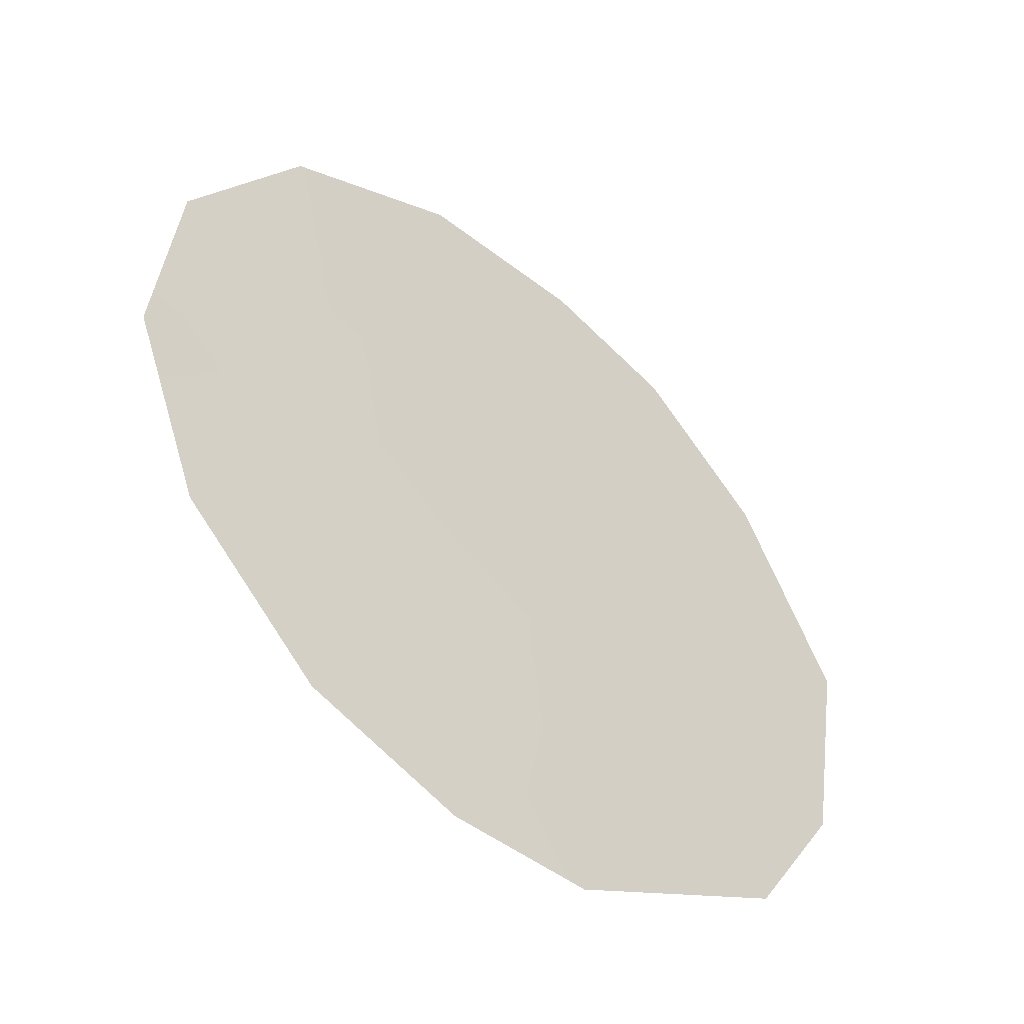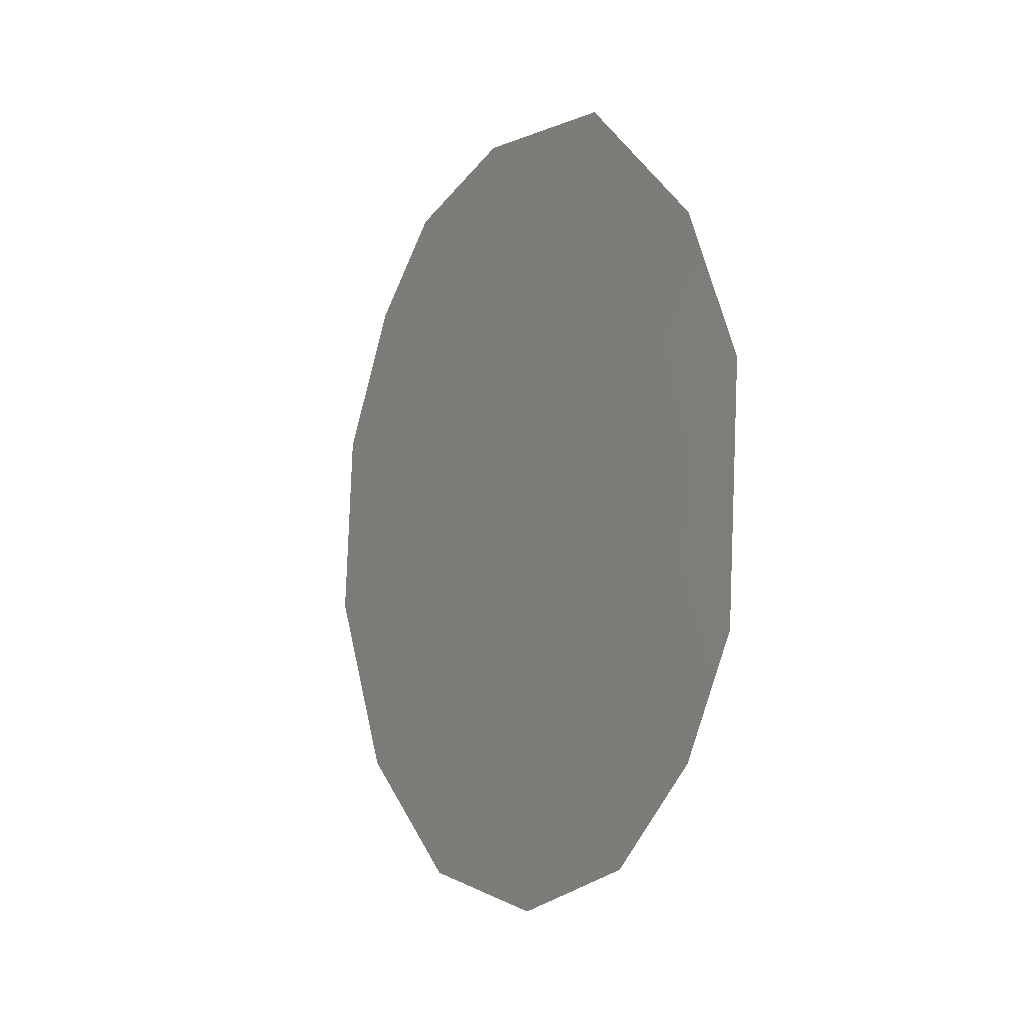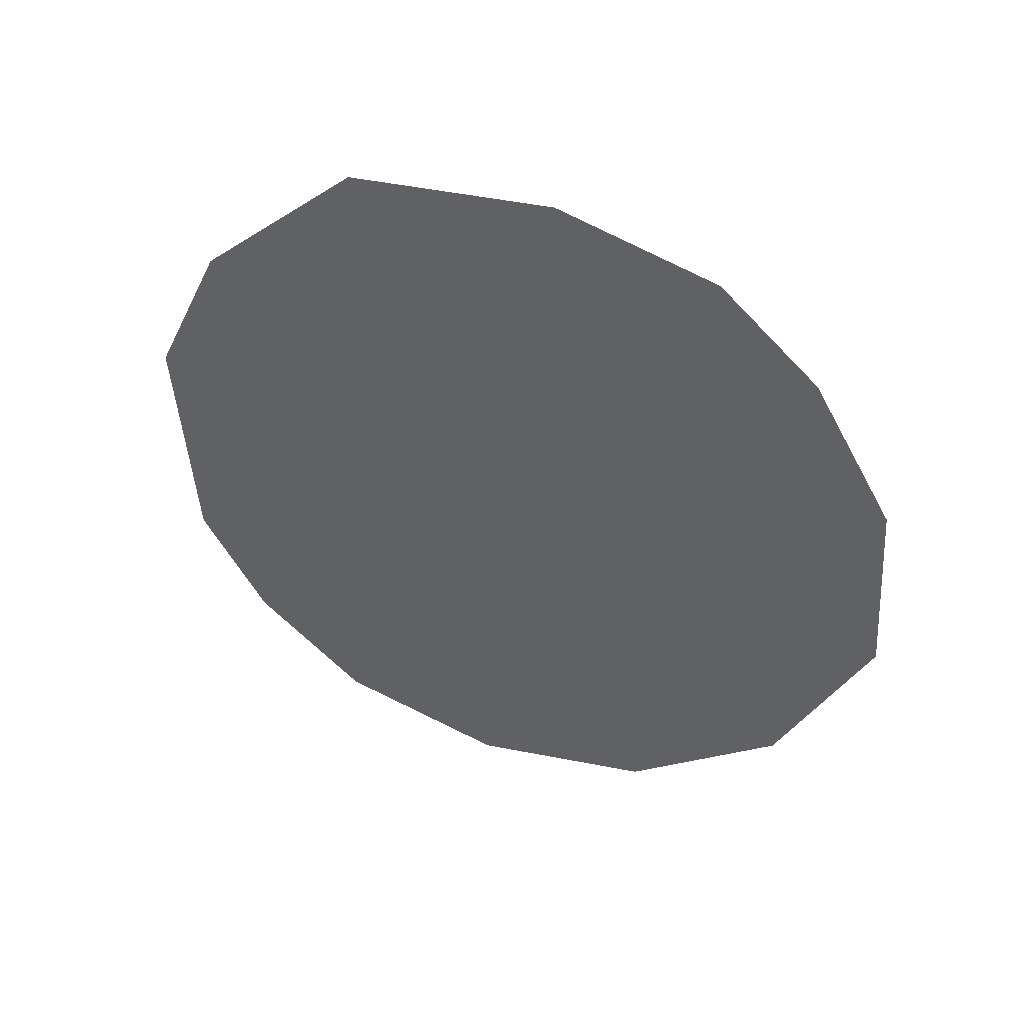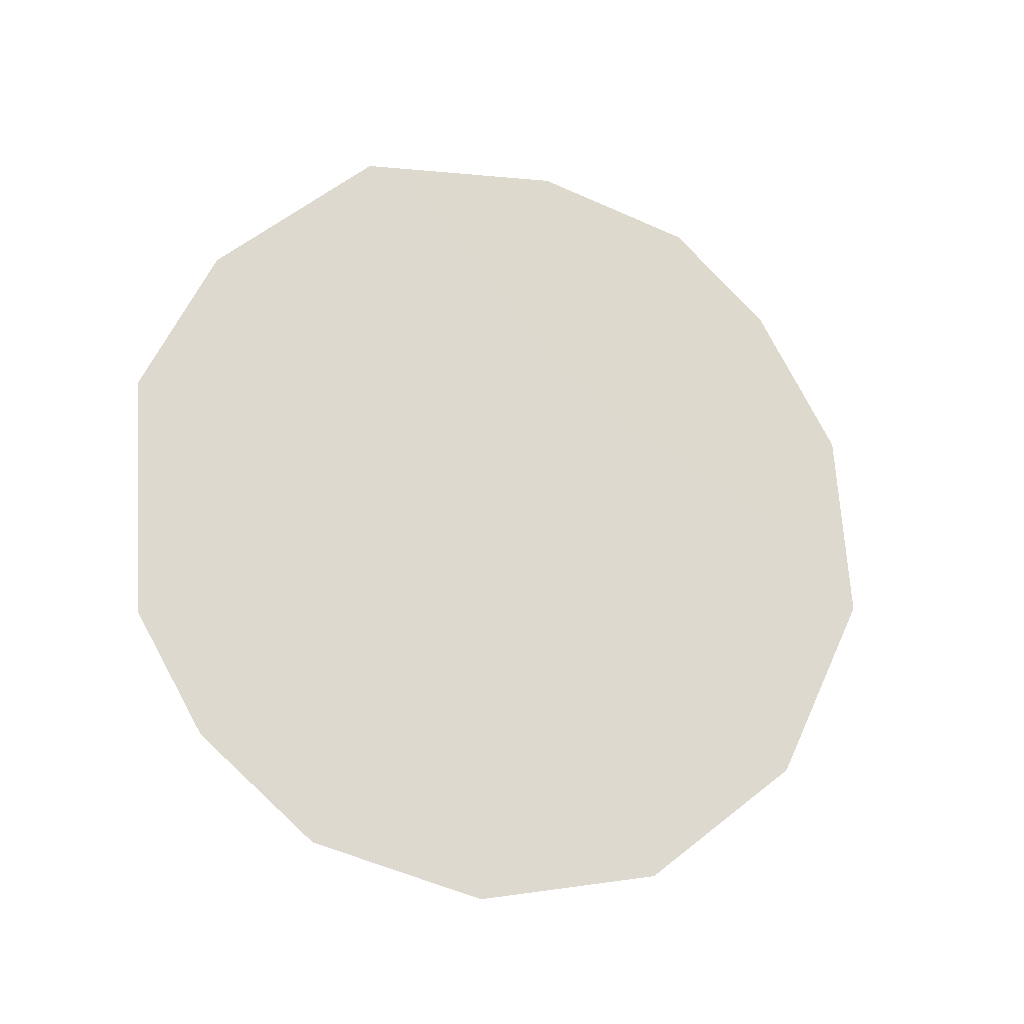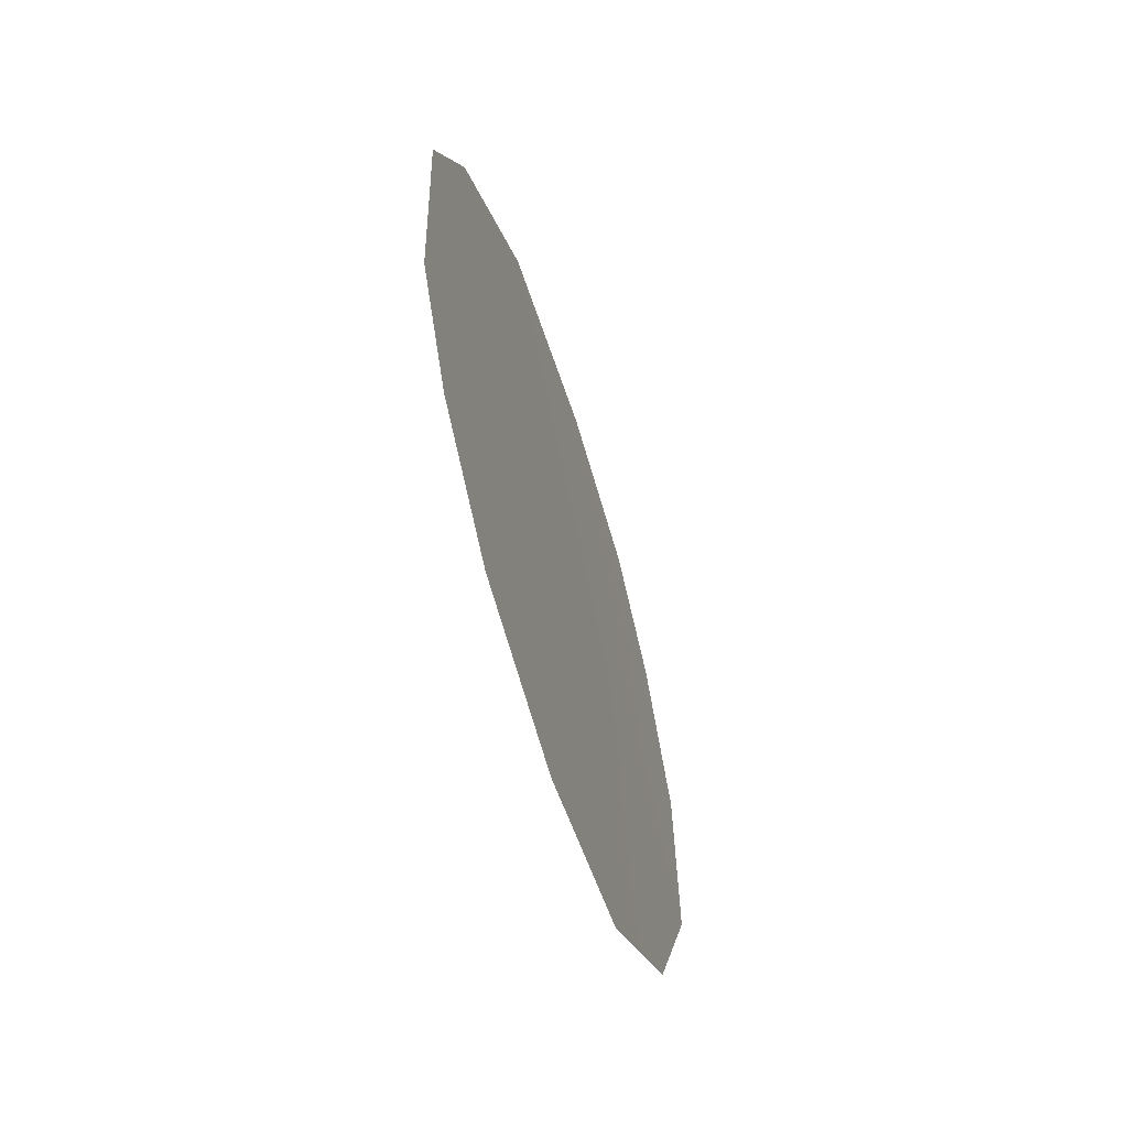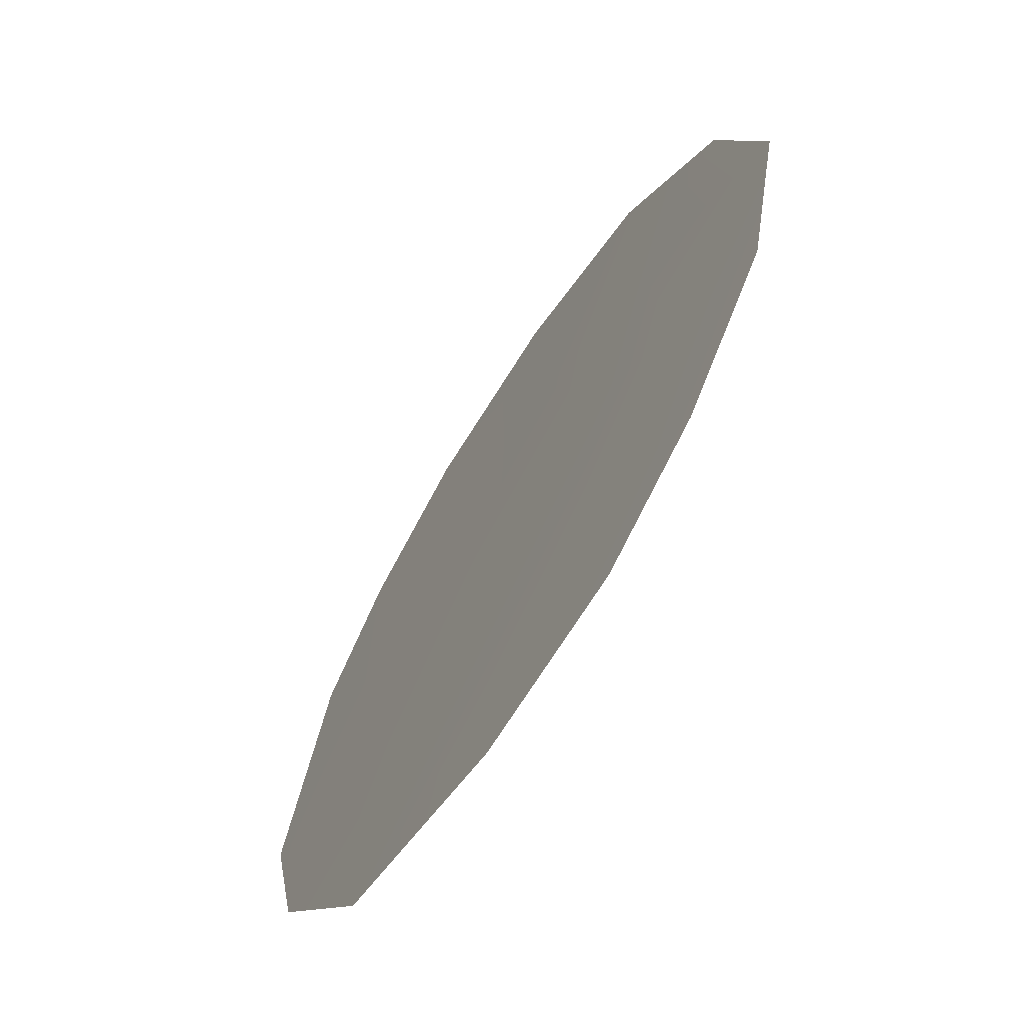
<metadata>
{"format":"obj","ext":"obj","renderer":"f3d","projection":"perspective","resolution":1024,"background":"white","views":[{"elev":-6.5,"azim":39.0,"up":"+Z"},{"elev":-9.4,"azim":117.9,"up":"+Y"},{"elev":45.7,"azim":-99.9,"up":"+Y"},{"elev":-22.7,"azim":-142.1,"up":"+Y"},{"elev":-61.7,"azim":165.4,"up":"+Y"},{"elev":30.6,"azim":-174.2,"up":"+Z"}]}
</metadata>
<code>
v 79.26 26 76.91
v 79.9 21.86 75.89
v 77.98 22.44 78.99
v 80.29 25.6 75.24
v 78.24 20.24 78.58
v 80.16 20.28 75.46
v 76.87 23.5 80.74
v 79.24 19.85 76.96
v 77.93 27.92 79
v 81.15 22.44 73.87
v 79.96 28.09 75.77
v 78.81 28.35 77.59
v 78.85 27.33 77.56
v 78.91 22.09 77.48
v 78.24 26.29 78.54
v 77.39 27 79.88
v 78.28 24.13 78.51
v 79.63 24.05 76.32
v 77.38 21.52 79.93
v 77.62 24.94 79.55
v 76.94 25.52 80.61
v 80.84 26.55 74.35
v 81.24 24.96 73.72
v 80.78 21.26 74.47
v 80.55 23.51 74.84
f 15 1 17
f 18 4 25
f 5 19 3
f 18 1 4
f 14 8 5
f 4 1 11
f 12 11 13
f 2 8 14
f 13 1 15
f 14 18 2
f 15 16 9
f 3 17 14
f 14 17 18
f 1 13 11
f 2 6 8
f 19 7 3
f 22 4 11
f 13 15 9
f 13 9 12
f 20 21 16
f 17 1 18
f 3 20 17
f 15 20 16
f 17 20 15
f 4 22 23
f 25 4 23
f 25 23 10
f 2 18 25
f 10 24 25
f 24 2 25
f 24 6 2
f 21 20 7
f 5 3 14
f 7 20 3

</code>
